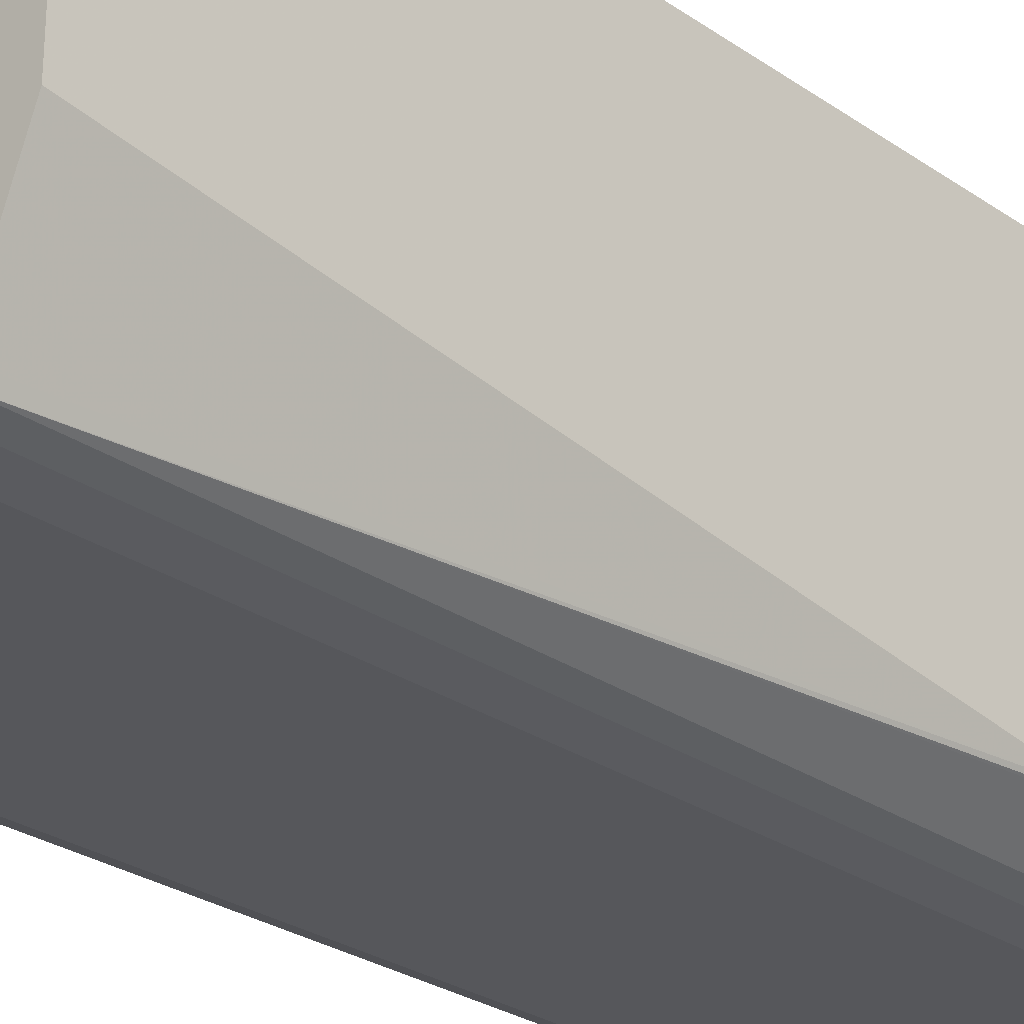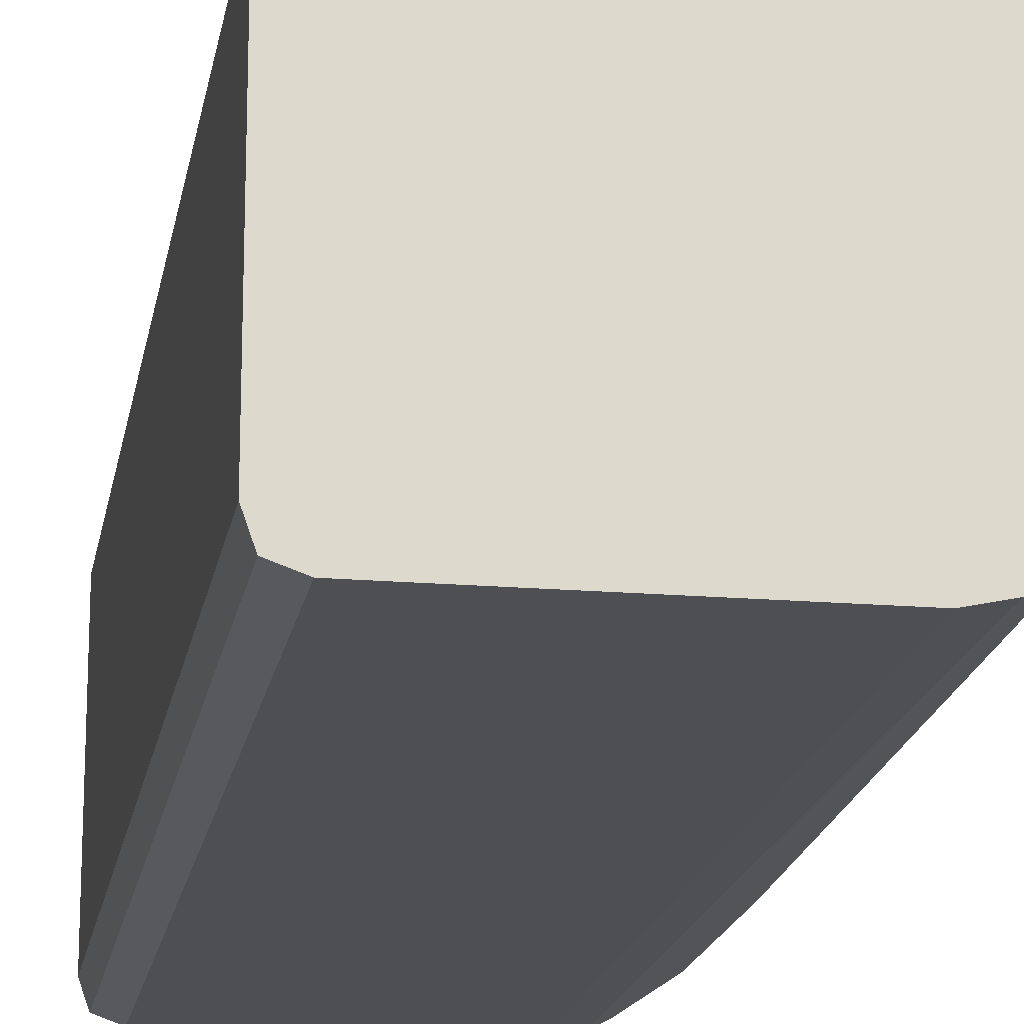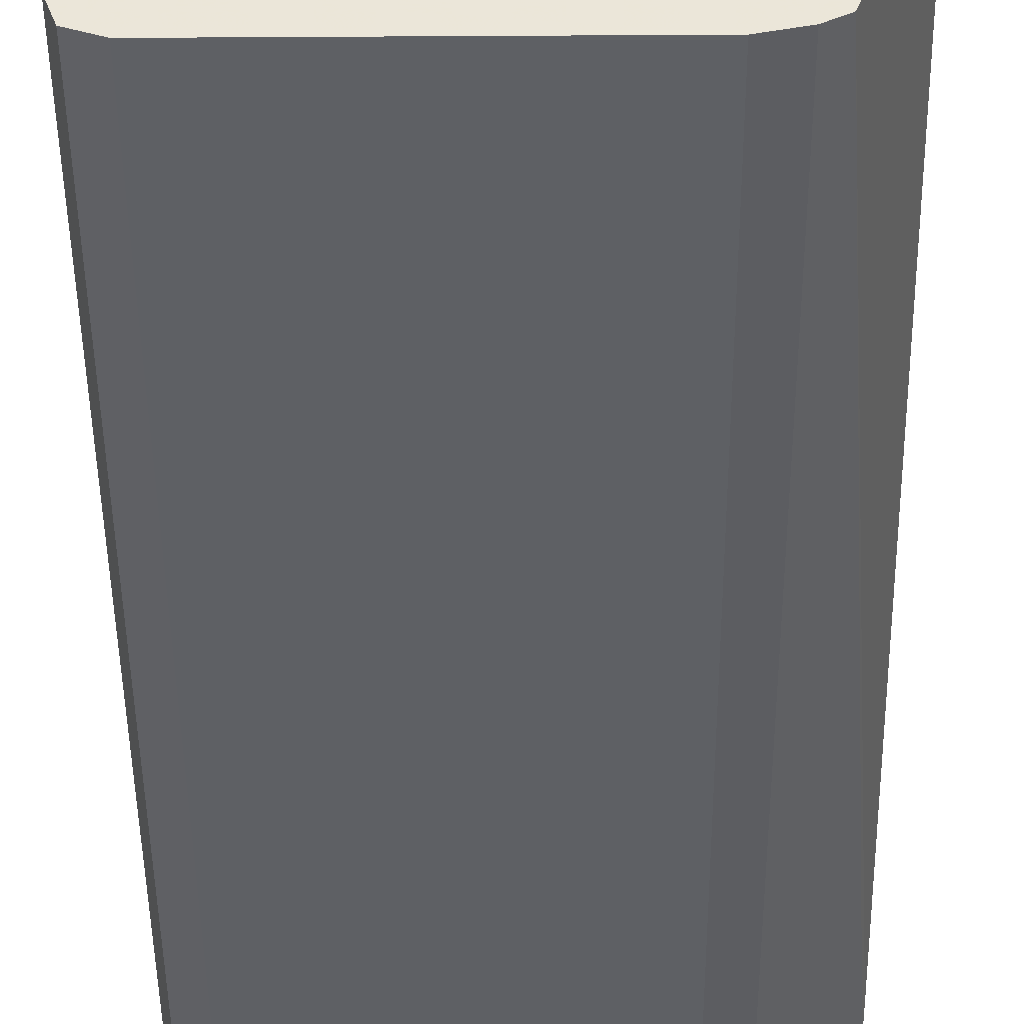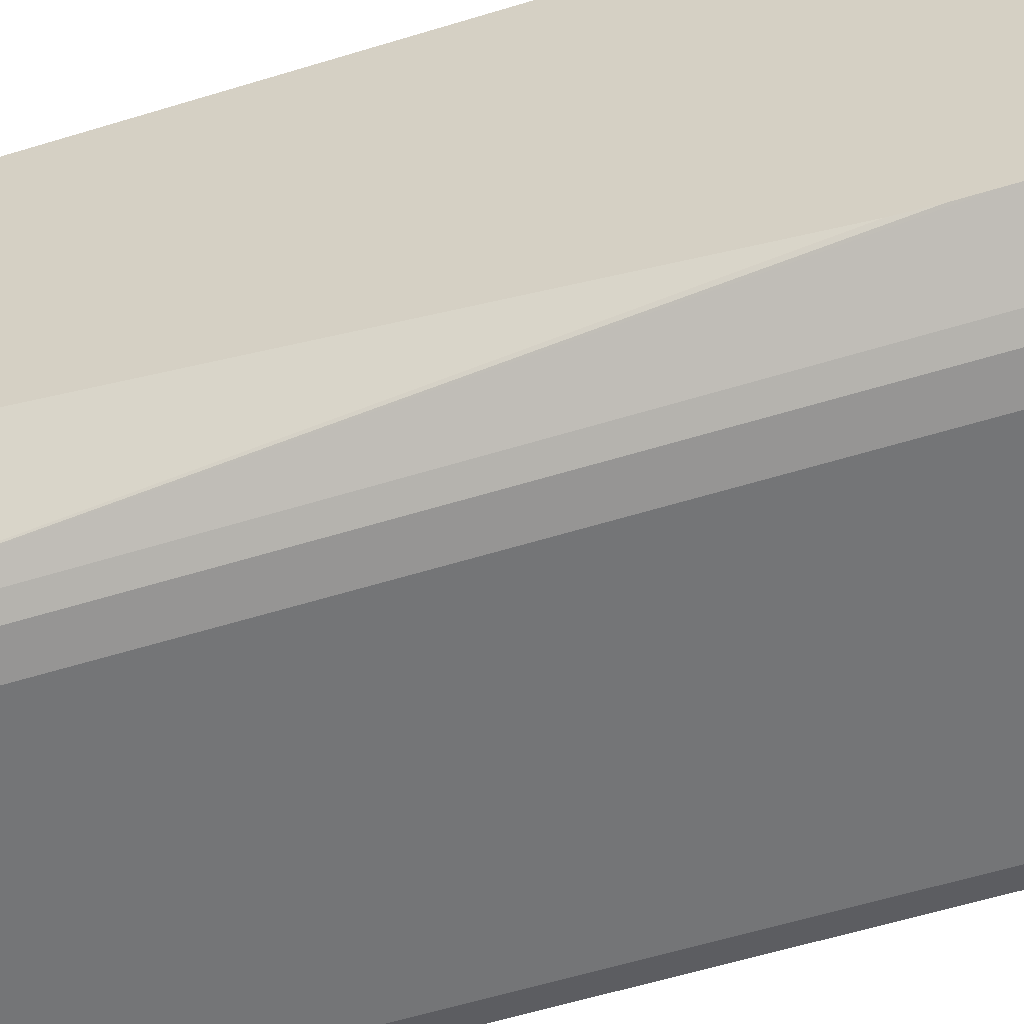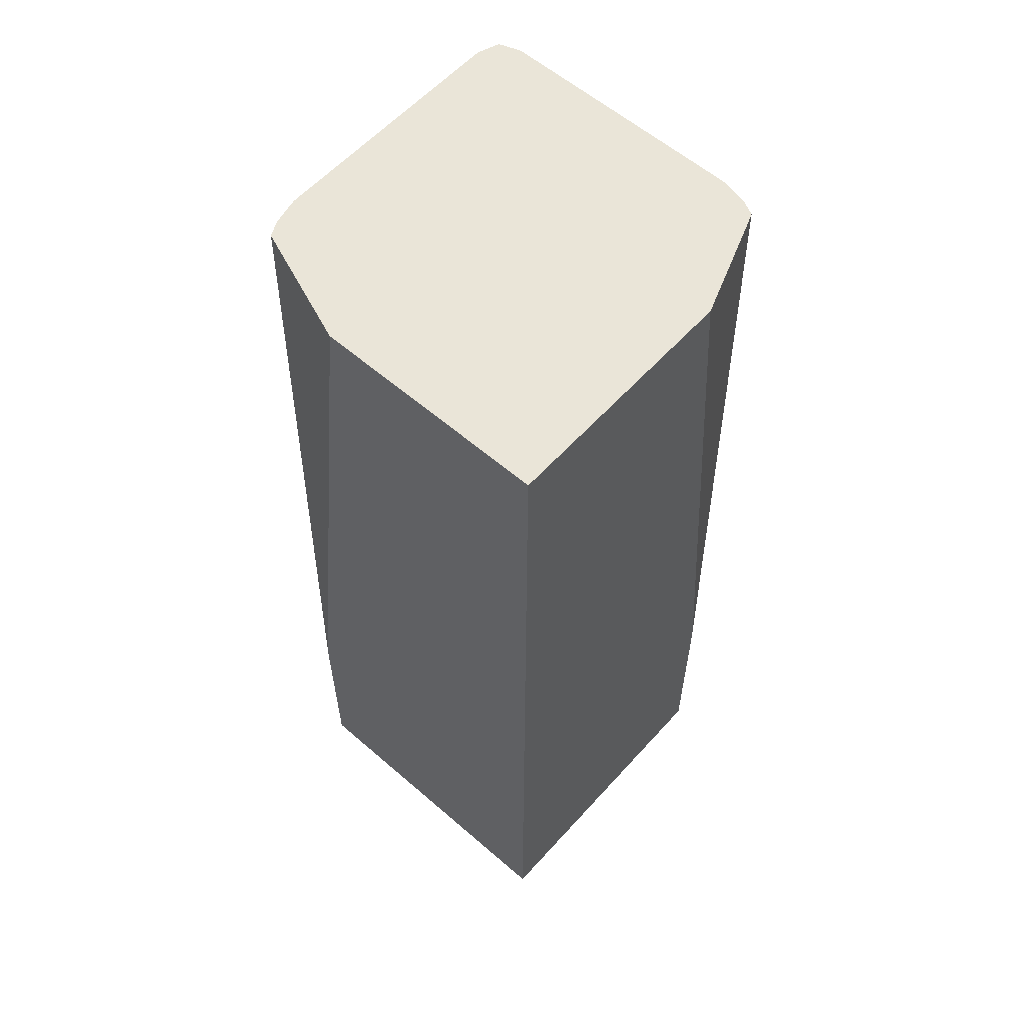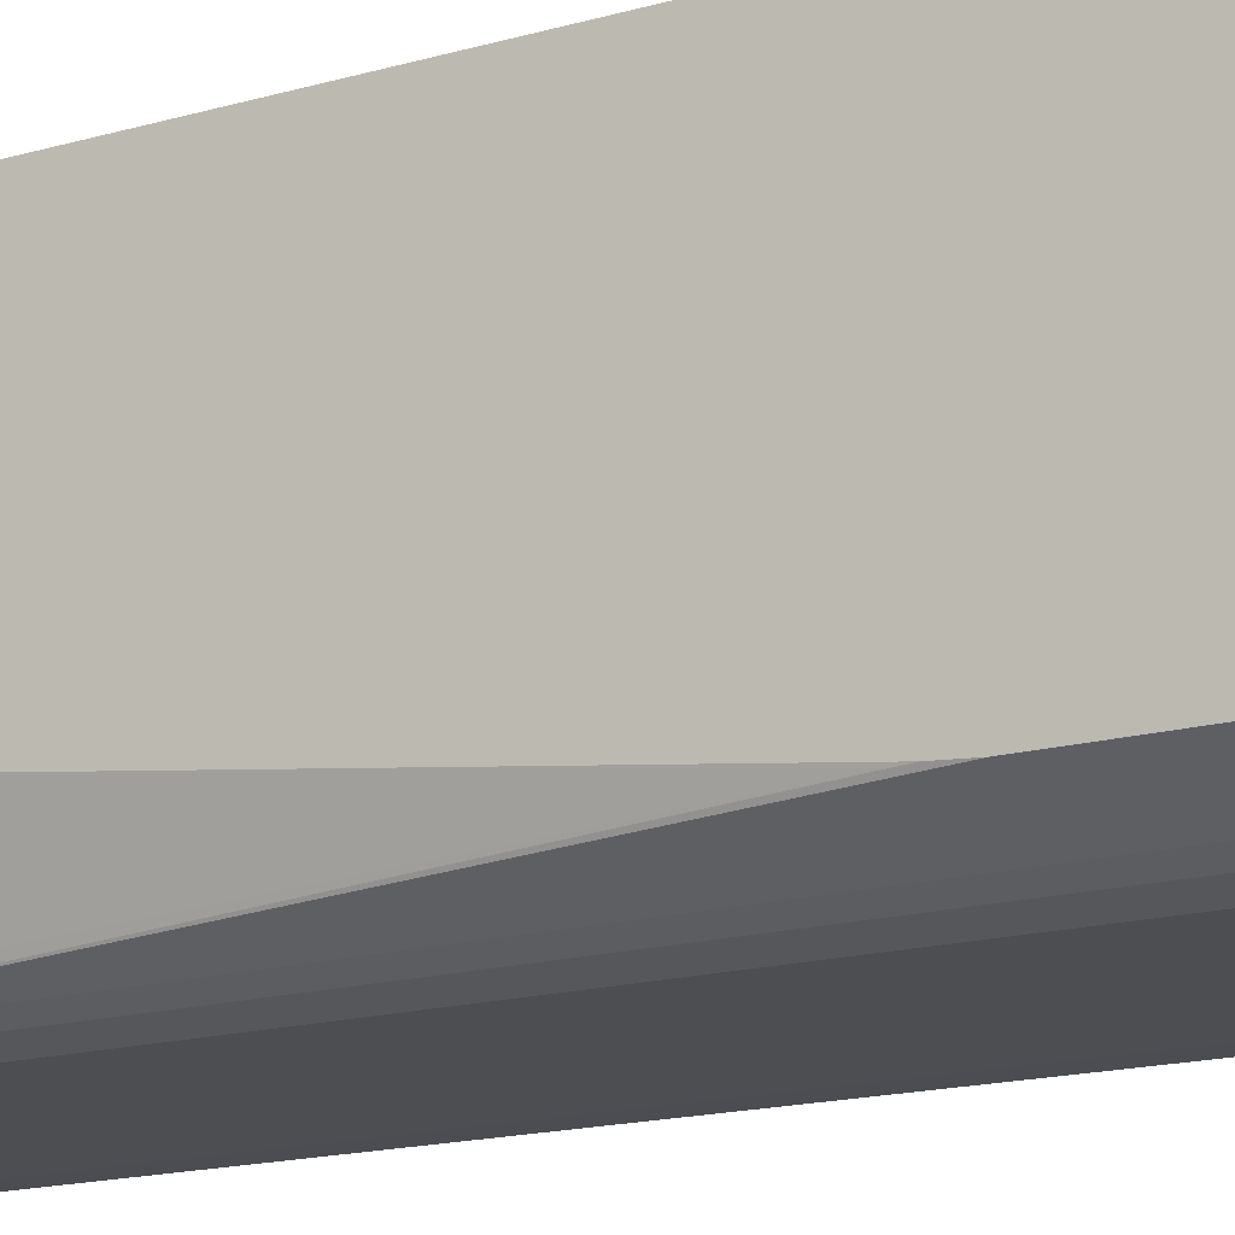
<metadata>
{"format":"obj","ext":"obj","renderer":"f3d","projection":"perspective","resolution":1024,"background":"white","views":[{"elev":-27.3,"azim":43.3,"up":"+Y"},{"elev":-17.7,"azim":-9.5,"up":"+Y"},{"elev":-43.0,"azim":0.4,"up":"+Y"},{"elev":-56.5,"azim":108.0,"up":"+Y"},{"elev":58.8,"azim":131.7,"up":"+Z"},{"elev":-16.5,"azim":120.5,"up":"+Y"}]}
</metadata>
<code>
v -0.02178 -0.02186 -5.64e-05
v -0.02685 -0.02186 -5.64e-05
v -0.02178 -0.0267 -5.64e-05
v -0.02178 -0.02186 -0.01969
v -0.02886 -0.0226 -5.64e-05
v -0.0283 -0.02186 -0.01486
v -0.02264 -0.029 -5.64e-05
v -0.02178 -0.02851 -0.01478
v -0.02178 -0.02856 -0.01969
v -0.02831 -0.02186 -0.01969
v -0.029 -0.02264 -5.64e-05
v -0.02831 -0.02186 -0.01544
v -0.02919 -0.02272 -5.64e-05
v -0.02272 -0.02919 -5.64e-05
v -0.02178 -0.02852 -0.01487
v -0.02272 -0.02919 -0.01969
v -0.02178 -0.02856 -0.01595
v -0.02919 -0.02272 -0.01969
v -0.02929 -0.02291 -5.64e-05
v -0.02303 -0.02935 -5.64e-05
v -0.02272 -0.02919 -0.01487
v -0.02178 -0.02856 -0.01536
v -0.0228 -0.02923 -0.01969
v -0.02935 -0.02303 -0.01969
v -0.02935 -0.02303 -5.64e-05
v -0.02338 -0.02943 -5.64e-05
v -0.02303 -0.02935 -0.01969
v -0.02939 -0.02319 -0.01969
v -0.02948 -0.02362 -5.64e-05
v -0.02362 -0.02948 -5.64e-05
v -0.02362 -0.02948 -0.01969
v -0.02948 -0.02362 -0.01969
v -0.02948 -0.02886 -5.64e-05
v -0.02828 -0.02948 -5.64e-05
v -0.02828 -0.02948 -0.01969
v -0.02948 -0.02886 -0.01969
v -0.02938 -0.02913 -5.64e-05
v -0.02886 -0.02948 -5.64e-05
v -0.02886 -0.02948 -0.01969
v -0.02932 -0.02932 -0.01969
v -0.02932 -0.02932 -5.64e-05
v -0.02913 -0.02938 -5.64e-05
v -0.02899 -0.02943 -0.01969
f 1 29 33
f 1 33 37
f 20 27 23
f 1 7 3
f 1 8 15
f 1 3 8
f 1 19 25
f 1 13 19
f 4 23 27
f 30 34 35
f 2 6 5
f 29 36 33
f 3 7 8
f 1 2 5
f 1 5 11
f 14 21 17
f 13 18 19
f 38 43 39
f 26 31 27
f 26 30 31
f 25 28 29
f 24 28 25
f 20 23 21
f 40 43 41
f 20 26 27
f 19 24 25
f 1 38 34
f 1 42 38
f 4 32 28
f 4 28 24
f 4 24 18
f 14 20 21
f 4 9 16
f 1 11 13
f 1 25 29
f 14 17 22
f 4 16 23
f 4 36 32
f 9 21 16
f 1 6 2
f 18 24 19
f 4 40 36
f 6 12 13
f 16 21 23
f 1 4 10
f 34 39 35
f 34 38 39
f 28 32 29
f 29 32 36
f 41 43 42
f 10 18 13
f 33 36 37
f 30 35 31
f 36 40 37
f 37 40 41
f 14 22 15
f 5 6 11
f 1 9 4
f 1 17 9
f 1 22 17
f 1 15 22
f 4 35 39
f 4 31 35
f 4 27 31
f 1 30 26
f 1 34 30
f 7 14 8
f 6 13 11
f 4 18 10
f 1 10 12
f 1 41 42
f 1 37 41
f 38 42 43
f 1 14 7
f 9 17 21
f 1 12 6
f 4 43 40
f 4 39 43
f 8 14 15
f 1 20 14
f 1 26 20
f 10 13 12

</code>
